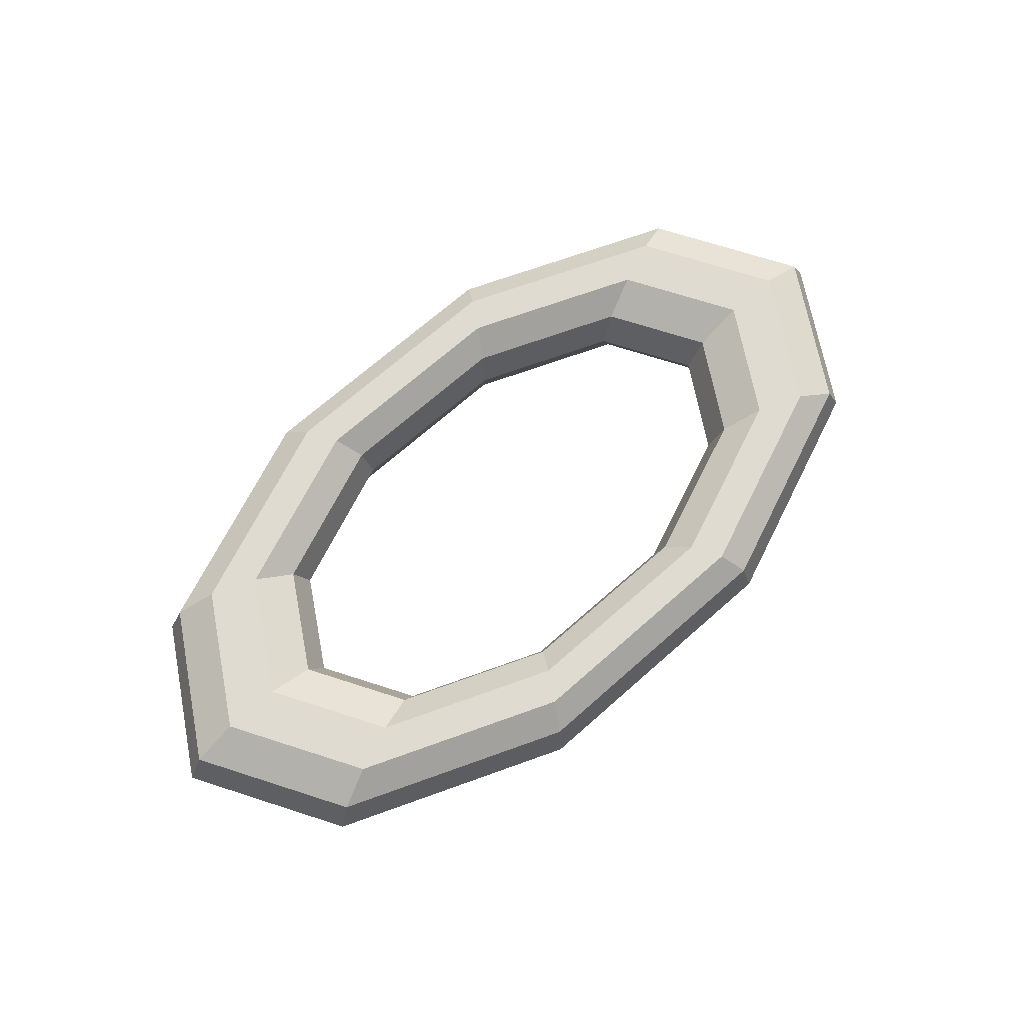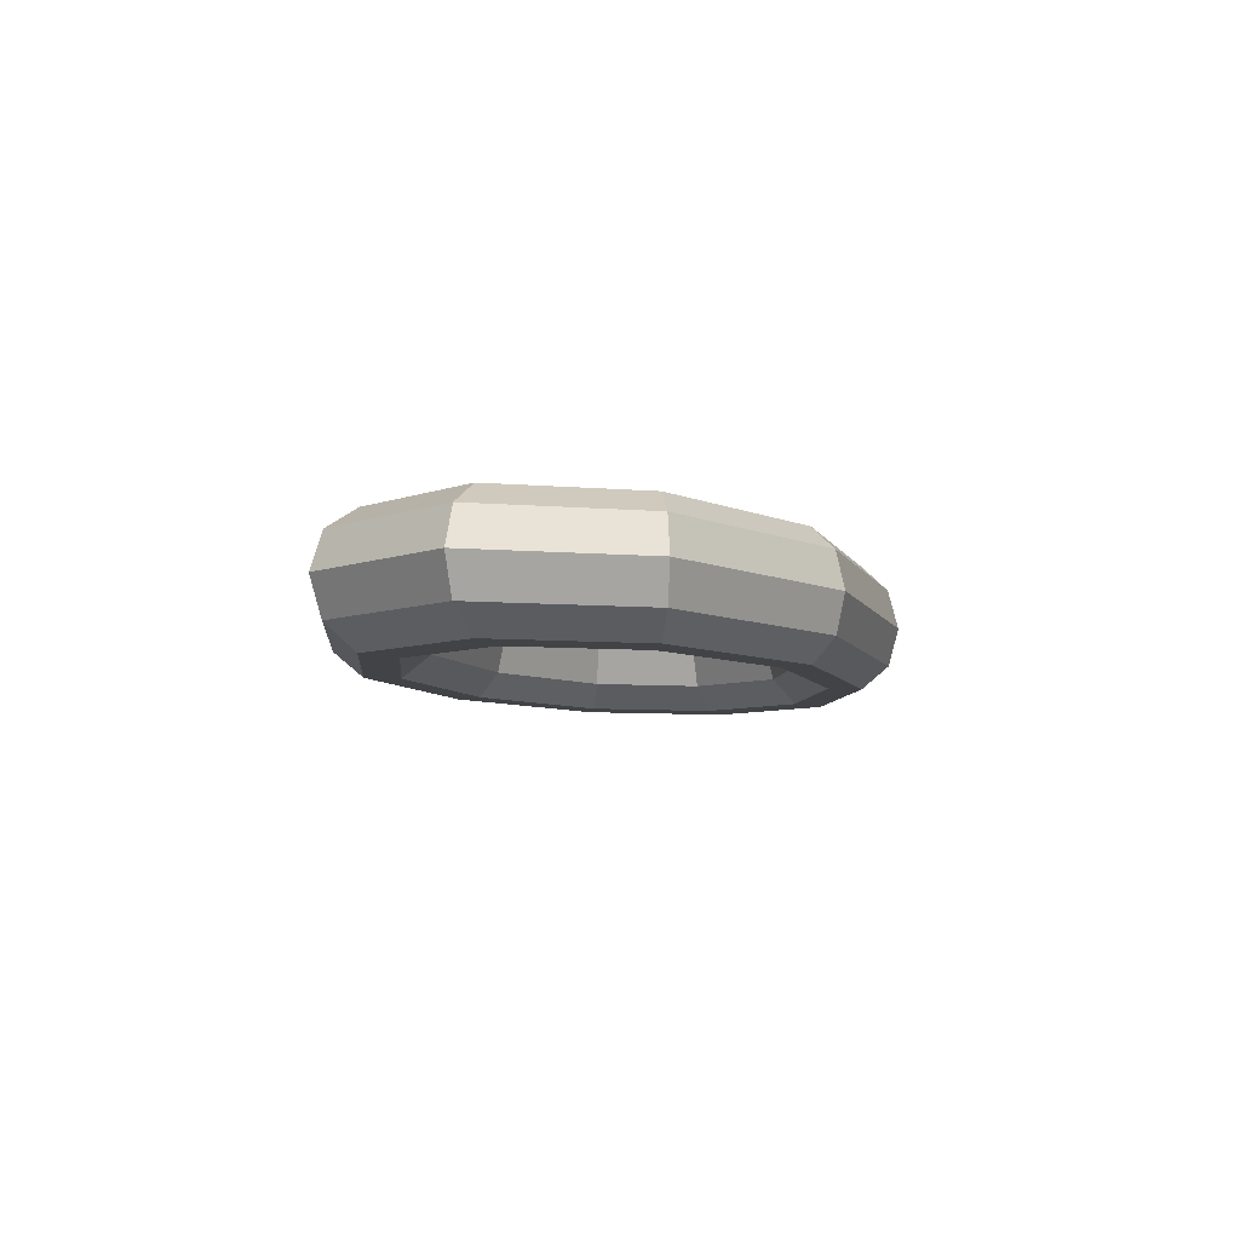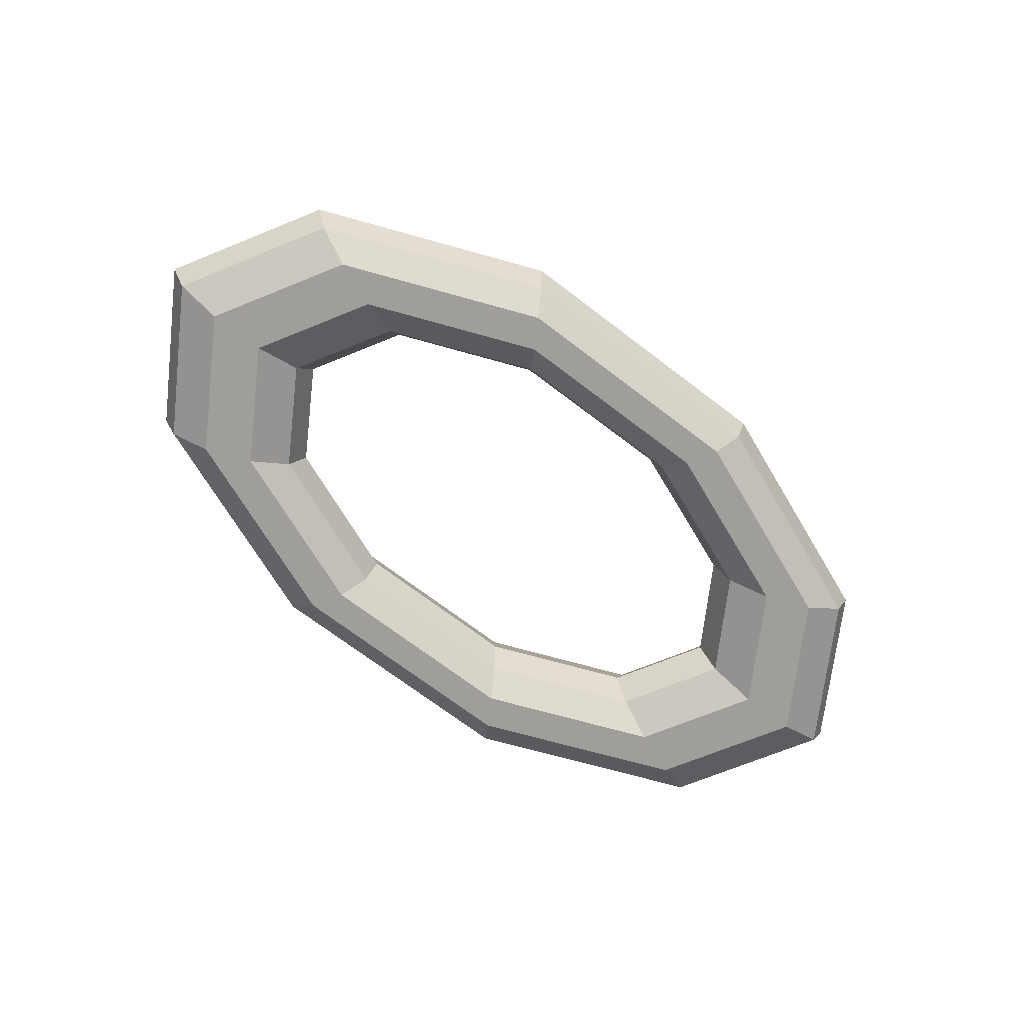
<metadata>
{"format":"obj","ext":"obj","renderer":"f3d","projection":"perspective","resolution":1024,"background":"white","views":[{"elev":69.8,"azim":-41.5,"up":"+Z"},{"elev":-6.9,"azim":106.3,"up":"+Z"},{"elev":-70.8,"azim":142.7,"up":"+Z"}]}
</metadata>
<code>
v 1.471 2.482 0
v 3.851 1.534 0
v 1.564 2.64 0.6395
v 1.564 2.64 0.6395
v 3.851 1.534 0
v 4.096 1.631 0.6395
v -1.471 2.482 0
v 1.471 2.482 0
v -1.564 2.64 0.6395
v -1.564 2.64 0.6395
v 1.471 2.482 0
v 1.564 2.64 0.6395
v -3.851 1.534 0
v -1.471 2.482 0
v -4.096 1.631 0.6395
v -4.096 1.631 0.6395
v -1.471 2.482 0
v -1.564 2.64 0.6395
v -4.76 0 0
v -3.851 1.534 0
v -5.063 0 0.6395
v -5.063 0 0.6395
v -3.851 1.534 0
v -4.096 1.631 0.6395
v -3.851 -1.534 0
v -4.76 0 0
v -4.096 -1.631 0.6395
v -4.096 -1.631 0.6395
v -4.76 0 0
v -5.063 0 0.6395
v -1.471 -2.482 0
v -3.851 -1.534 0
v -1.564 -2.64 0.6395
v -1.564 -2.64 0.6395
v -3.851 -1.534 0
v -4.096 -1.631 0.6395
v 1.471 -2.482 0
v -1.471 -2.482 0
v 1.564 -2.64 0.6395
v 1.564 -2.64 0.6395
v -1.471 -2.482 0
v -1.564 -2.64 0.6395
v 3.851 -1.534 0
v 1.471 -2.482 0
v 4.096 -1.631 0.6395
v 4.096 -1.631 0.6395
v 1.471 -2.482 0
v 1.564 -2.64 0.6395
v 4.76 0 0
v 3.851 -1.534 0
v 5.063 0 0.6395
v 5.063 0 0.6395
v 3.851 -1.534 0
v 4.096 -1.631 0.6395
v 3.851 1.534 0
v 4.76 0 0
v 4.096 1.631 0.6395
v 4.096 1.631 0.6395
v 4.76 0 0
v 5.063 0 0.6395
v 1.564 2.64 0.6395
v 4.096 1.631 0.6395
v 1.81 3.053 1.035
v 1.81 3.053 1.035
v 4.096 1.631 0.6395
v 4.738 1.887 1.035
v -1.564 2.64 0.6395
v 1.564 2.64 0.6395
v -1.81 3.053 1.035
v -1.81 3.053 1.035
v 1.564 2.64 0.6395
v 1.81 3.053 1.035
v -4.096 1.631 0.6395
v -1.564 2.64 0.6395
v -4.738 1.887 1.035
v -4.738 1.887 1.035
v -1.564 2.64 0.6395
v -1.81 3.053 1.035
v -5.063 0 0.6395
v -4.096 1.631 0.6395
v -5.856 0 1.035
v -5.856 0 1.035
v -4.096 1.631 0.6395
v -4.738 1.887 1.035
v -4.096 -1.631 0.6395
v -5.063 0 0.6395
v -4.738 -1.887 1.035
v -4.738 -1.887 1.035
v -5.063 0 0.6395
v -5.856 0 1.035
v -1.564 -2.64 0.6395
v -4.096 -1.631 0.6395
v -1.81 -3.053 1.035
v -1.81 -3.053 1.035
v -4.096 -1.631 0.6395
v -4.738 -1.887 1.035
v 1.564 -2.64 0.6395
v -1.564 -2.64 0.6395
v 1.81 -3.053 1.035
v 1.81 -3.053 1.035
v -1.564 -2.64 0.6395
v -1.81 -3.053 1.035
v 4.096 -1.631 0.6395
v 1.564 -2.64 0.6395
v 4.738 -1.887 1.035
v 4.738 -1.887 1.035
v 1.564 -2.64 0.6395
v 1.81 -3.053 1.035
v 5.063 0 0.6395
v 4.096 -1.631 0.6395
v 5.856 0 1.035
v 5.856 0 1.035
v 4.096 -1.631 0.6395
v 4.738 -1.887 1.035
v 4.096 1.631 0.6395
v 5.063 0 0.6395
v 4.738 1.887 1.035
v 4.738 1.887 1.035
v 5.063 0 0.6395
v 5.856 0 1.035
v 1.81 3.053 1.035
v 4.738 1.887 1.035
v 2.113 3.565 1.035
v 2.113 3.565 1.035
v 4.738 1.887 1.035
v 5.531 2.203 1.035
v -1.81 3.053 1.035
v 1.81 3.053 1.035
v -2.113 3.565 1.035
v -2.113 3.565 1.035
v 1.81 3.053 1.035
v 2.113 3.565 1.035
v -4.738 1.887 1.035
v -1.81 3.053 1.035
v -5.531 2.203 1.035
v -5.531 2.203 1.035
v -1.81 3.053 1.035
v -2.113 3.565 1.035
v -5.856 0 1.035
v -4.738 1.887 1.035
v -6.837 0 1.035
v -6.837 0 1.035
v -4.738 1.887 1.035
v -5.531 2.203 1.035
v -4.738 -1.887 1.035
v -5.856 0 1.035
v -5.531 -2.203 1.035
v -5.531 -2.203 1.035
v -5.856 0 1.035
v -6.837 0 1.035
v -1.81 -3.053 1.035
v -4.738 -1.887 1.035
v -2.113 -3.565 1.035
v -2.113 -3.565 1.035
v -4.738 -1.887 1.035
v -5.531 -2.203 1.035
v 1.81 -3.053 1.035
v -1.81 -3.053 1.035
v 2.113 -3.565 1.035
v 2.113 -3.565 1.035
v -1.81 -3.053 1.035
v -2.113 -3.565 1.035
v 4.738 -1.887 1.035
v 1.81 -3.053 1.035
v 5.531 -2.203 1.035
v 5.531 -2.203 1.035
v 1.81 -3.053 1.035
v 2.113 -3.565 1.035
v 5.856 0 1.035
v 4.738 -1.887 1.035
v 6.837 0 1.035
v 6.837 0 1.035
v 4.738 -1.887 1.035
v 5.531 -2.203 1.035
v 4.738 1.887 1.035
v 5.856 0 1.035
v 5.531 2.203 1.035
v 5.531 2.203 1.035
v 5.856 0 1.035
v 6.837 0 1.035
v 2.113 3.565 1.035
v 5.531 2.203 1.035
v 2.358 3.978 0.6395
v 2.358 3.978 0.6395
v 5.531 2.203 1.035
v 6.173 2.459 0.6395
v -2.113 3.565 1.035
v 2.113 3.565 1.035
v -2.358 3.978 0.6395
v -2.358 3.978 0.6395
v 2.113 3.565 1.035
v 2.358 3.978 0.6395
v -5.531 2.203 1.035
v -2.113 3.565 1.035
v -6.173 2.459 0.6395
v -6.173 2.459 0.6395
v -2.113 3.565 1.035
v -2.358 3.978 0.6395
v -6.837 0 1.035
v -5.531 2.203 1.035
v -7.63 0 0.6395
v -7.63 0 0.6395
v -5.531 2.203 1.035
v -6.173 2.459 0.6395
v -5.531 -2.203 1.035
v -6.837 0 1.035
v -6.173 -2.459 0.6395
v -6.173 -2.459 0.6395
v -6.837 0 1.035
v -7.63 0 0.6395
v -2.113 -3.565 1.035
v -5.531 -2.203 1.035
v -2.358 -3.978 0.6395
v -2.358 -3.978 0.6395
v -5.531 -2.203 1.035
v -6.173 -2.459 0.6395
v 2.113 -3.565 1.035
v -2.113 -3.565 1.035
v 2.358 -3.978 0.6395
v 2.358 -3.978 0.6395
v -2.113 -3.565 1.035
v -2.358 -3.978 0.6395
v 5.531 -2.203 1.035
v 2.113 -3.565 1.035
v 6.173 -2.459 0.6395
v 6.173 -2.459 0.6395
v 2.113 -3.565 1.035
v 2.358 -3.978 0.6395
v 6.837 0 1.035
v 5.531 -2.203 1.035
v 7.63 0 0.6395
v 7.63 0 0.6395
v 5.531 -2.203 1.035
v 6.173 -2.459 0.6395
v 5.531 2.203 1.035
v 6.837 0 1.035
v 6.173 2.459 0.6395
v 6.173 2.459 0.6395
v 6.837 0 1.035
v 7.63 0 0.6395
v 2.358 3.978 0.6395
v 6.173 2.459 0.6395
v 2.451 4.136 0
v 2.451 4.136 0
v 6.173 2.459 0.6395
v 6.418 2.556 0
v -2.358 3.978 0.6395
v 2.358 3.978 0.6395
v -2.451 4.136 0
v -2.451 4.136 0
v 2.358 3.978 0.6395
v 2.451 4.136 0
v -6.173 2.459 0.6395
v -2.358 3.978 0.6395
v -6.418 2.556 0
v -6.418 2.556 0
v -2.358 3.978 0.6395
v -2.451 4.136 0
v -7.63 0 0.6395
v -6.173 2.459 0.6395
v -7.933 0 0
v -7.933 0 0
v -6.173 2.459 0.6395
v -6.418 2.556 0
v -6.173 -2.459 0.6395
v -7.63 0 0.6395
v -6.418 -2.556 0
v -6.418 -2.556 0
v -7.63 0 0.6395
v -7.933 0 0
v -2.358 -3.978 0.6395
v -6.173 -2.459 0.6395
v -2.451 -4.136 0
v -2.451 -4.136 0
v -6.173 -2.459 0.6395
v -6.418 -2.556 0
v 2.358 -3.978 0.6395
v -2.358 -3.978 0.6395
v 2.451 -4.136 0
v 2.451 -4.136 0
v -2.358 -3.978 0.6395
v -2.451 -4.136 0
v 6.173 -2.459 0.6395
v 2.358 -3.978 0.6395
v 6.418 -2.556 0
v 6.418 -2.556 0
v 2.358 -3.978 0.6395
v 2.451 -4.136 0
v 7.63 0 0.6395
v 6.173 -2.459 0.6395
v 7.933 0 0
v 7.933 0 0
v 6.173 -2.459 0.6395
v 6.418 -2.556 0
v 6.173 2.459 0.6395
v 7.63 0 0.6395
v 6.418 2.556 0
v 6.418 2.556 0
v 7.63 0 0.6395
v 7.933 0 0
v 2.451 4.136 0
v 6.418 2.556 0
v 2.358 3.978 -0.6395
v 2.358 3.978 -0.6395
v 6.418 2.556 0
v 6.173 2.459 -0.6395
v -2.451 4.136 0
v 2.451 4.136 0
v -2.358 3.978 -0.6395
v -2.358 3.978 -0.6395
v 2.451 4.136 0
v 2.358 3.978 -0.6395
v -6.418 2.556 0
v -2.451 4.136 0
v -6.173 2.459 -0.6395
v -6.173 2.459 -0.6395
v -2.451 4.136 0
v -2.358 3.978 -0.6395
v -7.933 0 0
v -6.418 2.556 0
v -7.63 0 -0.6395
v -7.63 0 -0.6395
v -6.418 2.556 0
v -6.173 2.459 -0.6395
v -6.418 -2.556 0
v -7.933 0 0
v -6.173 -2.459 -0.6395
v -6.173 -2.459 -0.6395
v -7.933 0 0
v -7.63 0 -0.6395
v -2.451 -4.136 0
v -6.418 -2.556 0
v -2.358 -3.978 -0.6395
v -2.358 -3.978 -0.6395
v -6.418 -2.556 0
v -6.173 -2.459 -0.6395
v 2.451 -4.136 0
v -2.451 -4.136 0
v 2.358 -3.978 -0.6395
v 2.358 -3.978 -0.6395
v -2.451 -4.136 0
v -2.358 -3.978 -0.6395
v 6.418 -2.556 0
v 2.451 -4.136 0
v 6.173 -2.459 -0.6395
v 6.173 -2.459 -0.6395
v 2.451 -4.136 0
v 2.358 -3.978 -0.6395
v 7.933 0 0
v 6.418 -2.556 0
v 7.63 0 -0.6395
v 7.63 0 -0.6395
v 6.418 -2.556 0
v 6.173 -2.459 -0.6395
v 6.418 2.556 0
v 7.933 0 0
v 6.173 2.459 -0.6395
v 6.173 2.459 -0.6395
v 7.933 0 0
v 7.63 0 -0.6395
v 2.358 3.978 -0.6395
v 6.173 2.459 -0.6395
v 2.113 3.565 -1.035
v 2.113 3.565 -1.035
v 6.173 2.459 -0.6395
v 5.531 2.203 -1.035
v -2.358 3.978 -0.6395
v 2.358 3.978 -0.6395
v -2.113 3.565 -1.035
v -2.113 3.565 -1.035
v 2.358 3.978 -0.6395
v 2.113 3.565 -1.035
v -6.173 2.459 -0.6395
v -2.358 3.978 -0.6395
v -5.531 2.203 -1.035
v -5.531 2.203 -1.035
v -2.358 3.978 -0.6395
v -2.113 3.565 -1.035
v -7.63 0 -0.6395
v -6.173 2.459 -0.6395
v -6.837 0 -1.035
v -6.837 0 -1.035
v -6.173 2.459 -0.6395
v -5.531 2.203 -1.035
v -6.173 -2.459 -0.6395
v -7.63 0 -0.6395
v -5.531 -2.203 -1.035
v -5.531 -2.203 -1.035
v -7.63 0 -0.6395
v -6.837 0 -1.035
v -2.358 -3.978 -0.6395
v -6.173 -2.459 -0.6395
v -2.113 -3.565 -1.035
v -2.113 -3.565 -1.035
v -6.173 -2.459 -0.6395
v -5.531 -2.203 -1.035
v 2.358 -3.978 -0.6395
v -2.358 -3.978 -0.6395
v 2.113 -3.565 -1.035
v 2.113 -3.565 -1.035
v -2.358 -3.978 -0.6395
v -2.113 -3.565 -1.035
v 6.173 -2.459 -0.6395
v 2.358 -3.978 -0.6395
v 5.531 -2.203 -1.035
v 5.531 -2.203 -1.035
v 2.358 -3.978 -0.6395
v 2.113 -3.565 -1.035
v 7.63 0 -0.6395
v 6.173 -2.459 -0.6395
v 6.837 0 -1.035
v 6.837 0 -1.035
v 6.173 -2.459 -0.6395
v 5.531 -2.203 -1.035
v 6.173 2.459 -0.6395
v 7.63 0 -0.6395
v 5.531 2.203 -1.035
v 5.531 2.203 -1.035
v 7.63 0 -0.6395
v 6.837 0 -1.035
v 2.113 3.565 -1.035
v 5.531 2.203 -1.035
v 1.81 3.053 -1.035
v 1.81 3.053 -1.035
v 5.531 2.203 -1.035
v 4.738 1.887 -1.035
v -2.113 3.565 -1.035
v 2.113 3.565 -1.035
v -1.81 3.053 -1.035
v -1.81 3.053 -1.035
v 2.113 3.565 -1.035
v 1.81 3.053 -1.035
v -5.531 2.203 -1.035
v -2.113 3.565 -1.035
v -4.738 1.887 -1.035
v -4.738 1.887 -1.035
v -2.113 3.565 -1.035
v -1.81 3.053 -1.035
v -6.837 0 -1.035
v -5.531 2.203 -1.035
v -5.856 0 -1.035
v -5.856 0 -1.035
v -5.531 2.203 -1.035
v -4.738 1.887 -1.035
v -5.531 -2.203 -1.035
v -6.837 0 -1.035
v -4.738 -1.887 -1.035
v -4.738 -1.887 -1.035
v -6.837 0 -1.035
v -5.856 0 -1.035
v -2.113 -3.565 -1.035
v -5.531 -2.203 -1.035
v -1.81 -3.053 -1.035
v -1.81 -3.053 -1.035
v -5.531 -2.203 -1.035
v -4.738 -1.887 -1.035
v 2.113 -3.565 -1.035
v -2.113 -3.565 -1.035
v 1.81 -3.053 -1.035
v 1.81 -3.053 -1.035
v -2.113 -3.565 -1.035
v -1.81 -3.053 -1.035
v 5.531 -2.203 -1.035
v 2.113 -3.565 -1.035
v 4.738 -1.887 -1.035
v 4.738 -1.887 -1.035
v 2.113 -3.565 -1.035
v 1.81 -3.053 -1.035
v 6.837 0 -1.035
v 5.531 -2.203 -1.035
v 5.856 0 -1.035
v 5.856 0 -1.035
v 5.531 -2.203 -1.035
v 4.738 -1.887 -1.035
v 5.531 2.203 -1.035
v 6.837 0 -1.035
v 4.738 1.887 -1.035
v 4.738 1.887 -1.035
v 6.837 0 -1.035
v 5.856 0 -1.035
v 1.81 3.053 -1.035
v 4.738 1.887 -1.035
v 1.564 2.64 -0.6395
v 1.564 2.64 -0.6395
v 4.738 1.887 -1.035
v 4.096 1.631 -0.6395
v -1.81 3.053 -1.035
v 1.81 3.053 -1.035
v -1.564 2.64 -0.6395
v -1.564 2.64 -0.6395
v 1.81 3.053 -1.035
v 1.564 2.64 -0.6395
v -4.738 1.887 -1.035
v -1.81 3.053 -1.035
v -4.096 1.631 -0.6395
v -4.096 1.631 -0.6395
v -1.81 3.053 -1.035
v -1.564 2.64 -0.6395
v -5.856 0 -1.035
v -4.738 1.887 -1.035
v -5.063 0 -0.6395
v -5.063 0 -0.6395
v -4.738 1.887 -1.035
v -4.096 1.631 -0.6395
v -4.738 -1.887 -1.035
v -5.856 0 -1.035
v -4.096 -1.631 -0.6395
v -4.096 -1.631 -0.6395
v -5.856 0 -1.035
v -5.063 0 -0.6395
v -1.81 -3.053 -1.035
v -4.738 -1.887 -1.035
v -1.564 -2.64 -0.6395
v -1.564 -2.64 -0.6395
v -4.738 -1.887 -1.035
v -4.096 -1.631 -0.6395
v 1.81 -3.053 -1.035
v -1.81 -3.053 -1.035
v 1.564 -2.64 -0.6395
v 1.564 -2.64 -0.6395
v -1.81 -3.053 -1.035
v -1.564 -2.64 -0.6395
v 4.738 -1.887 -1.035
v 1.81 -3.053 -1.035
v 4.096 -1.631 -0.6395
v 4.096 -1.631 -0.6395
v 1.81 -3.053 -1.035
v 1.564 -2.64 -0.6395
v 5.856 0 -1.035
v 4.738 -1.887 -1.035
v 5.063 0 -0.6395
v 5.063 0 -0.6395
v 4.738 -1.887 -1.035
v 4.096 -1.631 -0.6395
v 4.738 1.887 -1.035
v 5.856 0 -1.035
v 4.096 1.631 -0.6395
v 4.096 1.631 -0.6395
v 5.856 0 -1.035
v 5.063 0 -0.6395
v 1.564 2.64 -0.6395
v 4.096 1.631 -0.6395
v 1.471 2.482 0
v 1.471 2.482 0
v 4.096 1.631 -0.6395
v 3.851 1.534 0
v -1.564 2.64 -0.6395
v 1.564 2.64 -0.6395
v -1.471 2.482 0
v -1.471 2.482 0
v 1.564 2.64 -0.6395
v 1.471 2.482 0
v -4.096 1.631 -0.6395
v -1.564 2.64 -0.6395
v -3.851 1.534 0
v -3.851 1.534 0
v -1.564 2.64 -0.6395
v -1.471 2.482 0
v -5.063 0 -0.6395
v -4.096 1.631 -0.6395
v -4.76 0 0
v -4.76 0 0
v -4.096 1.631 -0.6395
v -3.851 1.534 0
v -4.096 -1.631 -0.6395
v -5.063 0 -0.6395
v -3.851 -1.534 0
v -3.851 -1.534 0
v -5.063 0 -0.6395
v -4.76 0 0
v -1.564 -2.64 -0.6395
v -4.096 -1.631 -0.6395
v -1.471 -2.482 0
v -1.471 -2.482 0
v -4.096 -1.631 -0.6395
v -3.851 -1.534 0
v 1.564 -2.64 -0.6395
v -1.564 -2.64 -0.6395
v 1.471 -2.482 0
v 1.471 -2.482 0
v -1.564 -2.64 -0.6395
v -1.471 -2.482 0
v 4.096 -1.631 -0.6395
v 1.564 -2.64 -0.6395
v 3.851 -1.534 0
v 3.851 -1.534 0
v 1.564 -2.64 -0.6395
v 1.471 -2.482 0
v 5.063 0 -0.6395
v 4.096 -1.631 -0.6395
v 4.76 0 0
v 4.76 0 0
v 4.096 -1.631 -0.6395
v 3.851 -1.534 0
v 4.096 1.631 -0.6395
v 5.063 0 -0.6395
v 3.851 1.534 0
v 3.851 1.534 0
v 5.063 0 -0.6395
v 4.76 0 0
f 1 2 3
f 4 5 6
f 7 8 9
f 10 11 12
f 13 14 15
f 16 17 18
f 19 20 21
f 22 23 24
f 25 26 27
f 28 29 30
f 31 32 33
f 34 35 36
f 37 38 39
f 40 41 42
f 43 44 45
f 46 47 48
f 49 50 51
f 52 53 54
f 55 56 57
f 58 59 60
f 61 62 63
f 64 65 66
f 67 68 69
f 70 71 72
f 73 74 75
f 76 77 78
f 79 80 81
f 82 83 84
f 85 86 87
f 88 89 90
f 91 92 93
f 94 95 96
f 97 98 99
f 100 101 102
f 103 104 105
f 106 107 108
f 109 110 111
f 112 113 114
f 115 116 117
f 118 119 120
f 121 122 123
f 124 125 126
f 127 128 129
f 130 131 132
f 133 134 135
f 136 137 138
f 139 140 141
f 142 143 144
f 145 146 147
f 148 149 150
f 151 152 153
f 154 155 156
f 157 158 159
f 160 161 162
f 163 164 165
f 166 167 168
f 169 170 171
f 172 173 174
f 175 176 177
f 178 179 180
f 181 182 183
f 184 185 186
f 187 188 189
f 190 191 192
f 193 194 195
f 196 197 198
f 199 200 201
f 202 203 204
f 205 206 207
f 208 209 210
f 211 212 213
f 214 215 216
f 217 218 219
f 220 221 222
f 223 224 225
f 226 227 228
f 229 230 231
f 232 233 234
f 235 236 237
f 238 239 240
f 241 242 243
f 244 245 246
f 247 248 249
f 250 251 252
f 253 254 255
f 256 257 258
f 259 260 261
f 262 263 264
f 265 266 267
f 268 269 270
f 271 272 273
f 274 275 276
f 277 278 279
f 280 281 282
f 283 284 285
f 286 287 288
f 289 290 291
f 292 293 294
f 295 296 297
f 298 299 300
f 301 302 303
f 304 305 306
f 307 308 309
f 310 311 312
f 313 314 315
f 316 317 318
f 319 320 321
f 322 323 324
f 325 326 327
f 328 329 330
f 331 332 333
f 334 335 336
f 337 338 339
f 340 341 342
f 343 344 345
f 346 347 348
f 349 350 351
f 352 353 354
f 355 356 357
f 358 359 360
f 361 362 363
f 364 365 366
f 367 368 369
f 370 371 372
f 373 374 375
f 376 377 378
f 379 380 381
f 382 383 384
f 385 386 387
f 388 389 390
f 391 392 393
f 394 395 396
f 397 398 399
f 400 401 402
f 403 404 405
f 406 407 408
f 409 410 411
f 412 413 414
f 415 416 417
f 418 419 420
f 421 422 423
f 424 425 426
f 427 428 429
f 430 431 432
f 433 434 435
f 436 437 438
f 439 440 441
f 442 443 444
f 445 446 447
f 448 449 450
f 451 452 453
f 454 455 456
f 457 458 459
f 460 461 462
f 463 464 465
f 466 467 468
f 469 470 471
f 472 473 474
f 475 476 477
f 478 479 480
f 481 482 483
f 484 485 486
f 487 488 489
f 490 491 492
f 493 494 495
f 496 497 498
f 499 500 501
f 502 503 504
f 505 506 507
f 508 509 510
f 511 512 513
f 514 515 516
f 517 518 519
f 520 521 522
f 523 524 525
f 526 527 528
f 529 530 531
f 532 533 534
f 535 536 537
f 538 539 540
f 541 542 543
f 544 545 546
f 547 548 549
f 550 551 552
f 553 554 555
f 556 557 558
f 559 560 561
f 562 563 564
f 565 566 567
f 568 569 570
f 571 572 573
f 574 575 576
f 577 578 579
f 580 581 582
f 583 584 585
f 586 587 588
f 589 590 591
f 592 593 594
f 595 596 597
f 598 599 600

</code>
